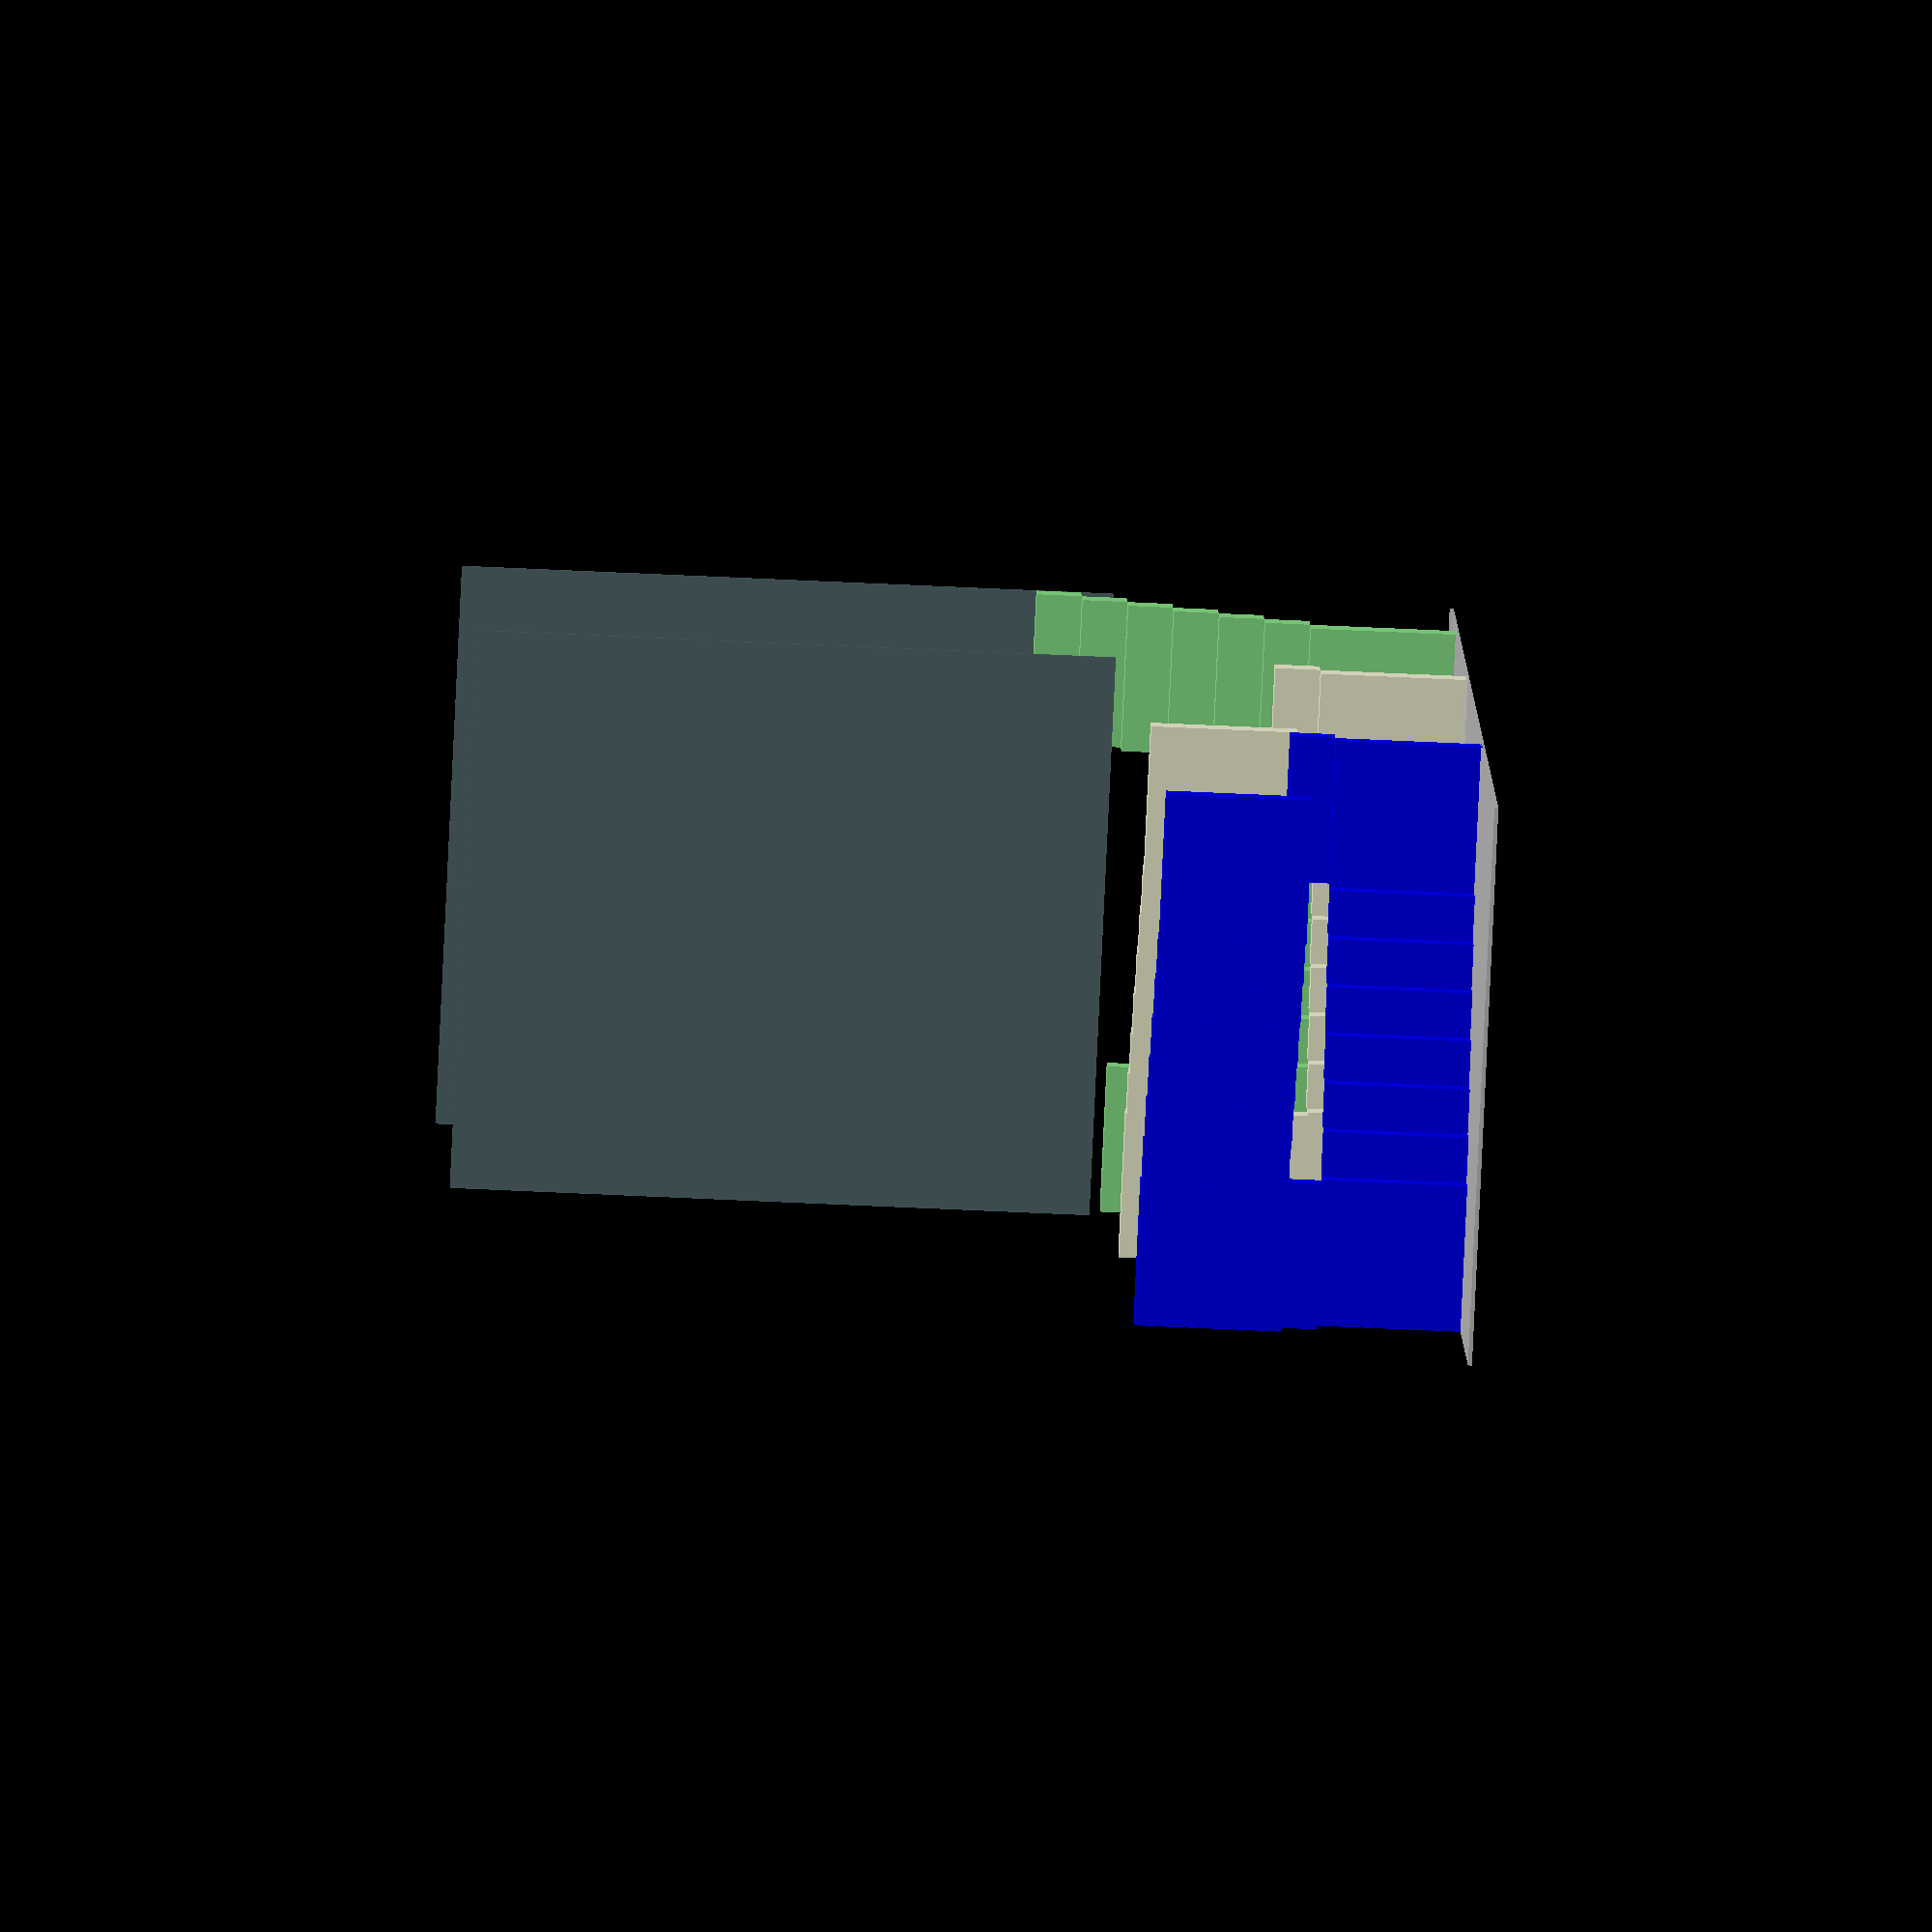
<openscad>
module stairs_up() {
    cube([36,36,7]);
f1 = 36;
f3 = 7;

for(i=[0:5]) {
    x = f1 + i * 11;
    z = f3 + i * 7;
    translate([x,0,z]) {
        cube([11,36,7]);
    }
    
}
translate([102, 0, 49]) {
    cube([36,36,7]);
}

translate([102, -11, 56]) {
cube([36,11,7]);
}
}

module ground_floor() {
cube([36,36,7]);
f1 = 36;
f3 = 7;

for(i=[0:5]) {
    x = f1 + i * 11;
    z = f3 + i * 7;
    translate([x,0,z]) {
        cube([11,36,7]);
    }
    
}
translate([102, 0, 49]) {
    cube([36,36,7]);
}

translate([102, -45, 63]) {
    cube([36,36,7]);
}

f4 = 91;
f6 = 70;
for(i=[0:5]) {
    p = f4 - i * 11;
    q = f6 + i * 7;
    translate([p, -45, q]) {
        cube([11, 36, 7]);
    }
}

translate([0, -45, 112]) {
    cube([36,36,7]);
}

translate([0, -11, -7]) {
cube([36,11,7]);
}

translate([102, -11, 56]) {
cube([36,11,7]);
}

}

module ground_walls() {
    //side - wall 
rotate([90,0,0]) {
 translate([0, -126, -36]) {
    color("lightgrey", 0.7) square([138,370]);
 }
}

rotate([90,0,90]) {
 translate([-207, -126, 0]) {
    //color("lightgrey", 0.5) square([243,370]);
 }
}
//ground - ceiling
translate([0, -207, 119]) {
    //color("lightblue", 0.3) square([138, 160]);
}
//ground - floor
translate([0, -207, -7]) {
    //color("lightblue", 0.3) square([102, 207]);
}
translate([0, -207, -7]) {
    color("lightblue", 0.3) square([138, 157]);
}
//first - ceiling
translate([0, -207, 245]) {
    //color("lightblue", 0.3) square([138, 160]);
}

//base - floor
translate([0, -207, -126]) {
    color("lightblue", 0.3) square([138, 160]);
}
}

module sample() {
    cube([36,36,7]);
}

module translate_ground() {
    translate([0, 0, 126]) {
        color("blue") ground_floor();
    }
}

module translate_stairs_up() {
    translate([0, 0, -84]) {
        color("lightgreen") stairs_up();
    }
    m = 11; 
    n = 91;
    for(i=[0:5]) {
        p = -(m + i * 11);
        q = -(n + i * 7);
        translate([0, p, q]) {
            color("lightgreen") cube([36,11,7]);
        }
    }
}

module body() {
    translate([100,-50,-14]) {
        //color("red", 0.8) cube([24, 12, 72]);
    }
}

module ground_stair_clearance() {
    translate([102, -47, -21]) {
     color("lightgreen") cube([36,36,7]);
    }    
}
body();
ground_floor();
ground_walls();
translate_ground();
translate_stairs_up();
ground_stair_clearance();


</openscad>
<views>
elev=172.4 azim=272.7 roll=181.7 proj=o view=solid
</views>
